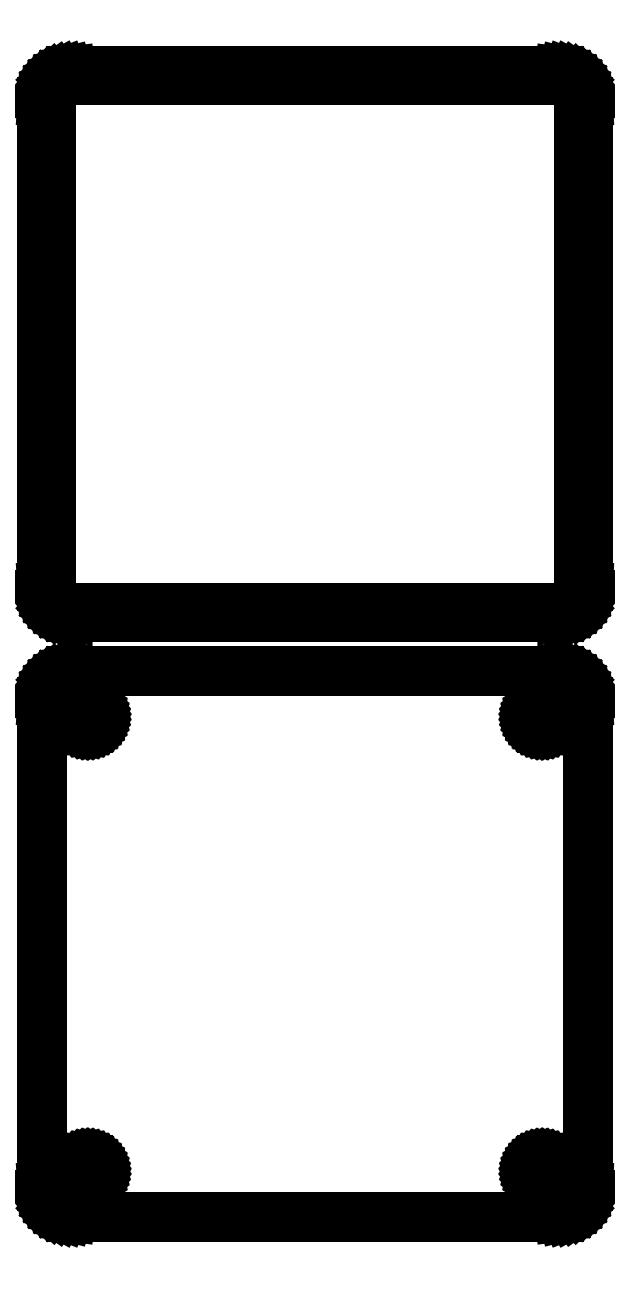
<metadata>
{"format":"dxf","ext":"dxf","renderer":"ezdxf+matplotlib","layout":"modelspace","background":"white","min_lineweight":24,"dpi":150}
</metadata>
<code>
0
SECTION
2
ENTITIES
0
LINE
8
0
10
40.94
20
153.1
11
41.55
21
153.2
0
LINE
8
0
10
41.55
20
153.2
11
42.13
21
153.5
0
LINE
8
0
10
42.13
20
153.5
11
42.68
21
153.8
0
LINE
8
0
10
42.68
20
153.8
11
43.19
21
154.1
0
LINE
8
0
10
43.19
20
154.1
11
43.64
21
154.6
0
LINE
8
0
10
43.64
20
154.6
11
44.05
21
155.1
0
LINE
8
0
10
44.05
20
155.1
11
44.38
21
155.6
0
LINE
8
0
10
44.38
20
155.6
11
44.65
21
156.2
0
LINE
8
0
10
44.65
20
156.2
11
44.84
21
156.8
0
LINE
8
0
10
44.84
20
156.8
11
44.96
21
157.4
0
LINE
8
0
10
44.96
20
157.4
11
45
21
158
0
LINE
8
0
10
45
20
158
11
45
21
238
0
LINE
8
0
10
45
20
238
11
44.96
21
238.6
0
LINE
8
0
10
44.96
20
238.6
11
44.84
21
239.2
0
LINE
8
0
10
44.84
20
239.2
11
44.65
21
239.8
0
LINE
8
0
10
44.65
20
239.8
11
44.38
21
240.4
0
LINE
8
0
10
44.38
20
240.4
11
44.05
21
240.9
0
LINE
8
0
10
44.05
20
240.9
11
43.64
21
241.4
0
LINE
8
0
10
43.64
20
241.4
11
43.19
21
241.9
0
LINE
8
0
10
43.19
20
241.9
11
42.68
21
242.2
0
LINE
8
0
10
42.68
20
242.2
11
42.13
21
242.5
0
LINE
8
0
10
42.13
20
242.5
11
41.55
21
242.8
0
LINE
8
0
10
41.55
20
242.8
11
40.94
21
242.9
0
LINE
8
0
10
40.94
20
242.9
11
40.31
21
243
0
LINE
8
0
10
40.31
20
243
11
-40.31
21
243
0
LINE
8
0
10
-40.31
20
243
11
-40.94
21
242.9
0
LINE
8
0
10
-40.94
20
242.9
11
-41.55
21
242.8
0
LINE
8
0
10
-41.55
20
242.8
11
-42.13
21
242.5
0
LINE
8
0
10
-42.13
20
242.5
11
-42.68
21
242.2
0
LINE
8
0
10
-42.68
20
242.2
11
-43.19
21
241.9
0
LINE
8
0
10
-43.19
20
241.9
11
-43.64
21
241.4
0
LINE
8
0
10
-43.64
20
241.4
11
-44.05
21
240.9
0
LINE
8
0
10
-44.05
20
240.9
11
-44.38
21
240.4
0
LINE
8
0
10
-44.38
20
240.4
11
-44.65
21
239.8
0
LINE
8
0
10
-44.65
20
239.8
11
-44.84
21
239.2
0
LINE
8
0
10
-44.84
20
239.2
11
-44.96
21
238.6
0
LINE
8
0
10
-44.96
20
238.6
11
-45
21
238
0
LINE
8
0
10
-45
20
238
11
-45
21
158
0
LINE
8
0
10
-45
20
158
11
-44.96
21
157.4
0
LINE
8
0
10
-44.96
20
157.4
11
-44.84
21
156.8
0
LINE
8
0
10
-44.84
20
156.8
11
-44.65
21
156.2
0
LINE
8
0
10
-44.65
20
156.2
11
-44.38
21
155.6
0
LINE
8
0
10
-44.38
20
155.6
11
-44.05
21
155.1
0
LINE
8
0
10
-44.05
20
155.1
11
-43.64
21
154.6
0
LINE
8
0
10
-43.64
20
154.6
11
-43.19
21
154.1
0
LINE
8
0
10
-43.19
20
154.1
11
-42.68
21
153.8
0
LINE
8
0
10
-42.68
20
153.8
11
-42.13
21
153.5
0
LINE
8
0
10
-42.13
20
153.5
11
-41.55
21
153.2
0
LINE
8
0
10
-41.55
20
153.2
11
-40.94
21
153.1
0
LINE
8
0
10
-40.94
20
153.1
11
-40.31
21
153
0
LINE
8
0
10
-40.31
20
153
11
40.31
21
153
0
LINE
8
0
10
40.31
20
153
11
40.94
21
153.1
0
LINE
8
0
10
-39.99
20
154.4
11
-40.48
21
154.4
0
LINE
8
0
10
-40.48
20
154.4
11
-40.95
21
154.6
0
LINE
8
0
10
-40.95
20
154.6
11
-41.4
21
154.7
0
LINE
8
0
10
-41.4
20
154.7
11
-41.82
21
155
0
LINE
8
0
10
-41.82
20
155
11
-42.22
21
155.3
0
LINE
8
0
10
-42.22
20
155.3
11
-42.57
21
155.6
0
LINE
8
0
10
-42.57
20
155.6
11
-42.88
21
156
0
LINE
8
0
10
-42.88
20
156
11
-43.14
21
156.4
0
LINE
8
0
10
-43.14
20
156.4
11
-43.35
21
156.8
0
LINE
8
0
10
-43.35
20
156.8
11
-43.5
21
157.3
0
LINE
8
0
10
-43.5
20
157.3
11
-43.59
21
157.8
0
LINE
8
0
10
-43.59
20
157.8
11
-43.62
21
158.2
0
LINE
8
0
10
-43.62
20
158.2
11
-43.62
21
237.8
0
LINE
8
0
10
-43.62
20
237.8
11
-43.59
21
238.2
0
LINE
8
0
10
-43.59
20
238.2
11
-43.5
21
238.7
0
LINE
8
0
10
-43.5
20
238.7
11
-43.35
21
239.2
0
LINE
8
0
10
-43.35
20
239.2
11
-43.14
21
239.6
0
LINE
8
0
10
-43.14
20
239.6
11
-42.88
21
240
0
LINE
8
0
10
-42.88
20
240
11
-42.57
21
240.4
0
LINE
8
0
10
-42.57
20
240.4
11
-42.22
21
240.7
0
LINE
8
0
10
-42.22
20
240.7
11
-41.82
21
241
0
LINE
8
0
10
-41.82
20
241
11
-41.4
21
241.3
0
LINE
8
0
10
-41.4
20
241.3
11
-40.95
21
241.4
0
LINE
8
0
10
-40.95
20
241.4
11
-40.48
21
241.6
0
LINE
8
0
10
-40.48
20
241.6
11
-39.99
21
241.6
0
LINE
8
0
10
-39.99
20
241.6
11
39.99
21
241.6
0
LINE
8
0
10
39.99
20
241.6
11
40.48
21
241.6
0
LINE
8
0
10
40.48
20
241.6
11
40.95
21
241.4
0
LINE
8
0
10
40.95
20
241.4
11
41.4
21
241.3
0
LINE
8
0
10
41.4
20
241.3
11
41.82
21
241
0
LINE
8
0
10
41.82
20
241
11
42.22
21
240.7
0
LINE
8
0
10
42.22
20
240.7
11
42.57
21
240.4
0
LINE
8
0
10
42.57
20
240.4
11
42.88
21
240
0
LINE
8
0
10
42.88
20
240
11
43.14
21
239.6
0
LINE
8
0
10
43.14
20
239.6
11
43.35
21
239.2
0
LINE
8
0
10
43.35
20
239.2
11
43.5
21
238.7
0
LINE
8
0
10
43.5
20
238.7
11
43.59
21
238.2
0
LINE
8
0
10
43.59
20
238.2
11
43.62
21
237.8
0
LINE
8
0
10
43.62
20
237.8
11
43.62
21
158.2
0
LINE
8
0
10
43.62
20
158.2
11
43.59
21
157.8
0
LINE
8
0
10
43.59
20
157.8
11
43.5
21
157.3
0
LINE
8
0
10
43.5
20
157.3
11
43.35
21
156.8
0
LINE
8
0
10
43.35
20
156.8
11
43.14
21
156.4
0
LINE
8
0
10
43.14
20
156.4
11
42.88
21
156
0
LINE
8
0
10
42.88
20
156
11
42.57
21
155.6
0
LINE
8
0
10
42.57
20
155.6
11
42.22
21
155.3
0
LINE
8
0
10
42.22
20
155.3
11
41.82
21
155
0
LINE
8
0
10
41.82
20
155
11
41.4
21
154.7
0
LINE
8
0
10
41.4
20
154.7
11
40.95
21
154.6
0
LINE
8
0
10
40.95
20
154.6
11
40.48
21
154.4
0
LINE
8
0
10
40.48
20
154.4
11
39.99
21
154.4
0
LINE
8
0
10
39.99
20
154.4
11
-39.99
21
154.4
0
LINE
8
0
10
40.94
20
54.09
11
41.55
21
54.24
0
LINE
8
0
10
41.55
20
54.24
11
42.13
21
54.48
0
LINE
8
0
10
42.13
20
54.48
11
42.68
21
54.78
0
LINE
8
0
10
42.68
20
54.78
11
43.19
21
55.15
0
LINE
8
0
10
43.19
20
55.15
11
43.64
21
55.58
0
LINE
8
0
10
43.64
20
55.58
11
44.05
21
56.06
0
LINE
8
0
10
44.05
20
56.06
11
44.38
21
56.59
0
LINE
8
0
10
44.38
20
56.59
11
44.65
21
57.16
0
LINE
8
0
10
44.65
20
57.16
11
44.84
21
57.76
0
LINE
8
0
10
44.84
20
57.76
11
44.96
21
58.37
0
LINE
8
0
10
44.96
20
58.37
11
45
21
59
0
LINE
8
0
10
45
20
59
11
45
21
139
0
LINE
8
0
10
45
20
139
11
44.96
21
139.6
0
LINE
8
0
10
44.96
20
139.6
11
44.84
21
140.2
0
LINE
8
0
10
44.84
20
140.2
11
44.65
21
140.8
0
LINE
8
0
10
44.65
20
140.8
11
44.38
21
141.4
0
LINE
8
0
10
44.38
20
141.4
11
44.05
21
141.9
0
LINE
8
0
10
44.05
20
141.9
11
43.64
21
142.4
0
LINE
8
0
10
43.64
20
142.4
11
43.19
21
142.9
0
LINE
8
0
10
43.19
20
142.9
11
42.68
21
143.2
0
LINE
8
0
10
42.68
20
143.2
11
42.13
21
143.5
0
LINE
8
0
10
42.13
20
143.5
11
41.55
21
143.8
0
LINE
8
0
10
41.55
20
143.8
11
40.94
21
143.9
0
LINE
8
0
10
40.94
20
143.9
11
40.31
21
144
0
LINE
8
0
10
40.31
20
144
11
-40.31
21
144
0
LINE
8
0
10
-40.31
20
144
11
-40.94
21
143.9
0
LINE
8
0
10
-40.94
20
143.9
11
-41.55
21
143.8
0
LINE
8
0
10
-41.55
20
143.8
11
-42.13
21
143.5
0
LINE
8
0
10
-42.13
20
143.5
11
-42.68
21
143.2
0
LINE
8
0
10
-42.68
20
143.2
11
-43.19
21
142.9
0
LINE
8
0
10
-43.19
20
142.9
11
-43.64
21
142.4
0
LINE
8
0
10
-43.64
20
142.4
11
-44.05
21
141.9
0
LINE
8
0
10
-44.05
20
141.9
11
-44.38
21
141.4
0
LINE
8
0
10
-44.38
20
141.4
11
-44.65
21
140.8
0
LINE
8
0
10
-44.65
20
140.8
11
-44.84
21
140.2
0
LINE
8
0
10
-44.84
20
140.2
11
-44.96
21
139.6
0
LINE
8
0
10
-44.96
20
139.6
11
-45
21
139
0
LINE
8
0
10
-45
20
139
11
-45
21
59
0
LINE
8
0
10
-45
20
59
11
-44.96
21
58.37
0
LINE
8
0
10
-44.96
20
58.37
11
-44.84
21
57.76
0
LINE
8
0
10
-44.84
20
57.76
11
-44.65
21
57.16
0
LINE
8
0
10
-44.65
20
57.16
11
-44.38
21
56.59
0
LINE
8
0
10
-44.38
20
56.59
11
-44.05
21
56.06
0
LINE
8
0
10
-44.05
20
56.06
11
-43.64
21
55.58
0
LINE
8
0
10
-43.64
20
55.58
11
-43.19
21
55.15
0
LINE
8
0
10
-43.19
20
55.15
11
-42.68
21
54.78
0
LINE
8
0
10
-42.68
20
54.78
11
-42.13
21
54.48
0
LINE
8
0
10
-42.13
20
54.48
11
-41.55
21
54.24
0
LINE
8
0
10
-41.55
20
54.24
11
-40.94
21
54.09
0
LINE
8
0
10
-40.94
20
54.09
11
-40.31
21
54.01
0
LINE
8
0
10
-40.31
20
54.01
11
40.31
21
54.01
0
LINE
8
0
10
40.31
20
54.01
11
40.94
21
54.09
0
LINE
8
0
10
-37.61
20
134.7
11
-37.84
21
134.7
0
LINE
8
0
10
-37.84
20
134.7
11
-38.06
21
134.8
0
LINE
8
0
10
-38.06
20
134.8
11
-38.27
21
134.9
0
LINE
8
0
10
-38.27
20
134.9
11
-38.46
21
135
0
LINE
8
0
10
-38.46
20
135
11
-38.65
21
135.1
0
LINE
8
0
10
-38.65
20
135.1
11
-38.81
21
135.3
0
LINE
8
0
10
-38.81
20
135.3
11
-38.96
21
135.4
0
LINE
8
0
10
-38.96
20
135.4
11
-39.08
21
135.6
0
LINE
8
0
10
-39.08
20
135.6
11
-39.17
21
135.8
0
LINE
8
0
10
-39.17
20
135.8
11
-39.24
21
136.1
0
LINE
8
0
10
-39.24
20
136.1
11
-39.29
21
136.3
0
LINE
8
0
10
-39.29
20
136.3
11
-39.3
21
136.5
0
LINE
8
0
10
-39.3
20
136.5
11
-39.29
21
136.7
0
LINE
8
0
10
-39.29
20
136.7
11
-39.24
21
136.9
0
LINE
8
0
10
-39.24
20
136.9
11
-39.17
21
137.2
0
LINE
8
0
10
-39.17
20
137.2
11
-39.08
21
137.4
0
LINE
8
0
10
-39.08
20
137.4
11
-38.96
21
137.6
0
LINE
8
0
10
-38.96
20
137.6
11
-38.81
21
137.7
0
LINE
8
0
10
-38.81
20
137.7
11
-38.65
21
137.9
0
LINE
8
0
10
-38.65
20
137.9
11
-38.46
21
138
0
LINE
8
0
10
-38.46
20
138
11
-38.27
21
138.1
0
LINE
8
0
10
-38.27
20
138.1
11
-38.06
21
138.2
0
LINE
8
0
10
-38.06
20
138.2
11
-37.84
21
138.3
0
LINE
8
0
10
-37.84
20
138.3
11
-37.61
21
138.3
0
LINE
8
0
10
-37.61
20
138.3
11
-37.39
21
138.3
0
LINE
8
0
10
-37.39
20
138.3
11
-37.16
21
138.3
0
LINE
8
0
10
-37.16
20
138.3
11
-36.94
21
138.2
0
LINE
8
0
10
-36.94
20
138.2
11
-36.73
21
138.1
0
LINE
8
0
10
-36.73
20
138.1
11
-36.54
21
138
0
LINE
8
0
10
-36.54
20
138
11
-36.35
21
137.9
0
LINE
8
0
10
-36.35
20
137.9
11
-36.19
21
137.7
0
LINE
8
0
10
-36.19
20
137.7
11
-36.04
21
137.6
0
LINE
8
0
10
-36.04
20
137.6
11
-35.92
21
137.4
0
LINE
8
0
10
-35.92
20
137.4
11
-35.83
21
137.2
0
LINE
8
0
10
-35.83
20
137.2
11
-35.76
21
136.9
0
LINE
8
0
10
-35.76
20
136.9
11
-35.71
21
136.7
0
LINE
8
0
10
-35.71
20
136.7
11
-35.7
21
136.5
0
LINE
8
0
10
-35.7
20
136.5
11
-35.71
21
136.3
0
LINE
8
0
10
-35.71
20
136.3
11
-35.76
21
136.1
0
LINE
8
0
10
-35.76
20
136.1
11
-35.83
21
135.8
0
LINE
8
0
10
-35.83
20
135.8
11
-35.92
21
135.6
0
LINE
8
0
10
-35.92
20
135.6
11
-36.04
21
135.4
0
LINE
8
0
10
-36.04
20
135.4
11
-36.19
21
135.3
0
LINE
8
0
10
-36.19
20
135.3
11
-36.35
21
135.1
0
LINE
8
0
10
-36.35
20
135.1
11
-36.54
21
135
0
LINE
8
0
10
-36.54
20
135
11
-36.73
21
134.9
0
LINE
8
0
10
-36.73
20
134.9
11
-36.94
21
134.8
0
LINE
8
0
10
-36.94
20
134.8
11
-37.16
21
134.7
0
LINE
8
0
10
-37.16
20
134.7
11
-37.39
21
134.7
0
LINE
8
0
10
-37.39
20
134.7
11
-37.61
21
134.7
0
LINE
8
0
10
37.39
20
134.7
11
37.16
21
134.7
0
LINE
8
0
10
37.16
20
134.7
11
36.94
21
134.8
0
LINE
8
0
10
36.94
20
134.8
11
36.73
21
134.9
0
LINE
8
0
10
36.73
20
134.9
11
36.54
21
135
0
LINE
8
0
10
36.54
20
135
11
36.35
21
135.1
0
LINE
8
0
10
36.35
20
135.1
11
36.19
21
135.3
0
LINE
8
0
10
36.19
20
135.3
11
36.04
21
135.4
0
LINE
8
0
10
36.04
20
135.4
11
35.92
21
135.6
0
LINE
8
0
10
35.92
20
135.6
11
35.83
21
135.8
0
LINE
8
0
10
35.83
20
135.8
11
35.76
21
136.1
0
LINE
8
0
10
35.76
20
136.1
11
35.71
21
136.3
0
LINE
8
0
10
35.71
20
136.3
11
35.7
21
136.5
0
LINE
8
0
10
35.7
20
136.5
11
35.71
21
136.7
0
LINE
8
0
10
35.71
20
136.7
11
35.76
21
136.9
0
LINE
8
0
10
35.76
20
136.9
11
35.83
21
137.2
0
LINE
8
0
10
35.83
20
137.2
11
35.92
21
137.4
0
LINE
8
0
10
35.92
20
137.4
11
36.04
21
137.6
0
LINE
8
0
10
36.04
20
137.6
11
36.19
21
137.7
0
LINE
8
0
10
36.19
20
137.7
11
36.35
21
137.9
0
LINE
8
0
10
36.35
20
137.9
11
36.54
21
138
0
LINE
8
0
10
36.54
20
138
11
36.73
21
138.1
0
LINE
8
0
10
36.73
20
138.1
11
36.94
21
138.2
0
LINE
8
0
10
36.94
20
138.2
11
37.16
21
138.3
0
LINE
8
0
10
37.16
20
138.3
11
37.39
21
138.3
0
LINE
8
0
10
37.39
20
138.3
11
37.61
21
138.3
0
LINE
8
0
10
37.61
20
138.3
11
37.84
21
138.3
0
LINE
8
0
10
37.84
20
138.3
11
38.06
21
138.2
0
LINE
8
0
10
38.06
20
138.2
11
38.27
21
138.1
0
LINE
8
0
10
38.27
20
138.1
11
38.46
21
138
0
LINE
8
0
10
38.46
20
138
11
38.65
21
137.9
0
LINE
8
0
10
38.65
20
137.9
11
38.81
21
137.7
0
LINE
8
0
10
38.81
20
137.7
11
38.96
21
137.6
0
LINE
8
0
10
38.96
20
137.6
11
39.08
21
137.4
0
LINE
8
0
10
39.08
20
137.4
11
39.17
21
137.2
0
LINE
8
0
10
39.17
20
137.2
11
39.24
21
136.9
0
LINE
8
0
10
39.24
20
136.9
11
39.29
21
136.7
0
LINE
8
0
10
39.29
20
136.7
11
39.3
21
136.5
0
LINE
8
0
10
39.3
20
136.5
11
39.29
21
136.3
0
LINE
8
0
10
39.29
20
136.3
11
39.24
21
136.1
0
LINE
8
0
10
39.24
20
136.1
11
39.17
21
135.8
0
LINE
8
0
10
39.17
20
135.8
11
39.08
21
135.6
0
LINE
8
0
10
39.08
20
135.6
11
38.96
21
135.4
0
LINE
8
0
10
38.96
20
135.4
11
38.81
21
135.3
0
LINE
8
0
10
38.81
20
135.3
11
38.65
21
135.1
0
LINE
8
0
10
38.65
20
135.1
11
38.46
21
135
0
LINE
8
0
10
38.46
20
135
11
38.27
21
134.9
0
LINE
8
0
10
38.27
20
134.9
11
38.06
21
134.8
0
LINE
8
0
10
38.06
20
134.8
11
37.84
21
134.7
0
LINE
8
0
10
37.84
20
134.7
11
37.61
21
134.7
0
LINE
8
0
10
37.61
20
134.7
11
37.39
21
134.7
0
LINE
8
0
10
-37.61
20
59.7
11
-37.84
21
59.73
0
LINE
8
0
10
-37.84
20
59.73
11
-38.06
21
59.79
0
LINE
8
0
10
-38.06
20
59.79
11
-38.27
21
59.87
0
LINE
8
0
10
-38.27
20
59.87
11
-38.46
21
59.98
0
LINE
8
0
10
-38.46
20
59.98
11
-38.65
21
60.11
0
LINE
8
0
10
-38.65
20
60.11
11
-38.81
21
60.27
0
LINE
8
0
10
-38.81
20
60.27
11
-38.96
21
60.44
0
LINE
8
0
10
-38.96
20
60.44
11
-39.08
21
60.63
0
LINE
8
0
10
-39.08
20
60.63
11
-39.17
21
60.84
0
LINE
8
0
10
-39.17
20
60.84
11
-39.24
21
61.05
0
LINE
8
0
10
-39.24
20
61.05
11
-39.29
21
61.27
0
LINE
8
0
10
-39.29
20
61.27
11
-39.3
21
61.5
0
LINE
8
0
10
-39.3
20
61.5
11
-39.29
21
61.73
0
LINE
8
0
10
-39.29
20
61.73
11
-39.24
21
61.95
0
LINE
8
0
10
-39.24
20
61.95
11
-39.17
21
62.16
0
LINE
8
0
10
-39.17
20
62.16
11
-39.08
21
62.37
0
LINE
8
0
10
-39.08
20
62.37
11
-38.96
21
62.56
0
LINE
8
0
10
-38.96
20
62.56
11
-38.81
21
62.73
0
LINE
8
0
10
-38.81
20
62.73
11
-38.65
21
62.89
0
LINE
8
0
10
-38.65
20
62.89
11
-38.46
21
63.02
0
LINE
8
0
10
-38.46
20
63.02
11
-38.27
21
63.13
0
LINE
8
0
10
-38.27
20
63.13
11
-38.06
21
63.21
0
LINE
8
0
10
-38.06
20
63.21
11
-37.84
21
63.27
0
LINE
8
0
10
-37.84
20
63.27
11
-37.61
21
63.3
0
LINE
8
0
10
-37.61
20
63.3
11
-37.39
21
63.3
0
LINE
8
0
10
-37.39
20
63.3
11
-37.16
21
63.27
0
LINE
8
0
10
-37.16
20
63.27
11
-36.94
21
63.21
0
LINE
8
0
10
-36.94
20
63.21
11
-36.73
21
63.13
0
LINE
8
0
10
-36.73
20
63.13
11
-36.54
21
63.02
0
LINE
8
0
10
-36.54
20
63.02
11
-36.35
21
62.89
0
LINE
8
0
10
-36.35
20
62.89
11
-36.19
21
62.73
0
LINE
8
0
10
-36.19
20
62.73
11
-36.04
21
62.56
0
LINE
8
0
10
-36.04
20
62.56
11
-35.92
21
62.37
0
LINE
8
0
10
-35.92
20
62.37
11
-35.83
21
62.16
0
LINE
8
0
10
-35.83
20
62.16
11
-35.76
21
61.95
0
LINE
8
0
10
-35.76
20
61.95
11
-35.71
21
61.73
0
LINE
8
0
10
-35.71
20
61.73
11
-35.7
21
61.5
0
LINE
8
0
10
-35.7
20
61.5
11
-35.71
21
61.27
0
LINE
8
0
10
-35.71
20
61.27
11
-35.76
21
61.05
0
LINE
8
0
10
-35.76
20
61.05
11
-35.83
21
60.84
0
LINE
8
0
10
-35.83
20
60.84
11
-35.92
21
60.63
0
LINE
8
0
10
-35.92
20
60.63
11
-36.04
21
60.44
0
LINE
8
0
10
-36.04
20
60.44
11
-36.19
21
60.27
0
LINE
8
0
10
-36.19
20
60.27
11
-36.35
21
60.11
0
LINE
8
0
10
-36.35
20
60.11
11
-36.54
21
59.98
0
LINE
8
0
10
-36.54
20
59.98
11
-36.73
21
59.87
0
LINE
8
0
10
-36.73
20
59.87
11
-36.94
21
59.79
0
LINE
8
0
10
-36.94
20
59.79
11
-37.16
21
59.73
0
LINE
8
0
10
-37.16
20
59.73
11
-37.39
21
59.7
0
LINE
8
0
10
-37.39
20
59.7
11
-37.61
21
59.7
0
LINE
8
0
10
37.39
20
59.7
11
37.16
21
59.73
0
LINE
8
0
10
37.16
20
59.73
11
36.94
21
59.79
0
LINE
8
0
10
36.94
20
59.79
11
36.73
21
59.87
0
LINE
8
0
10
36.73
20
59.87
11
36.54
21
59.98
0
LINE
8
0
10
36.54
20
59.98
11
36.35
21
60.11
0
LINE
8
0
10
36.35
20
60.11
11
36.19
21
60.27
0
LINE
8
0
10
36.19
20
60.27
11
36.04
21
60.44
0
LINE
8
0
10
36.04
20
60.44
11
35.92
21
60.63
0
LINE
8
0
10
35.92
20
60.63
11
35.83
21
60.84
0
LINE
8
0
10
35.83
20
60.84
11
35.76
21
61.05
0
LINE
8
0
10
35.76
20
61.05
11
35.71
21
61.27
0
LINE
8
0
10
35.71
20
61.27
11
35.7
21
61.5
0
LINE
8
0
10
35.7
20
61.5
11
35.71
21
61.73
0
LINE
8
0
10
35.71
20
61.73
11
35.76
21
61.95
0
LINE
8
0
10
35.76
20
61.95
11
35.83
21
62.16
0
LINE
8
0
10
35.83
20
62.16
11
35.92
21
62.37
0
LINE
8
0
10
35.92
20
62.37
11
36.04
21
62.56
0
LINE
8
0
10
36.04
20
62.56
11
36.19
21
62.73
0
LINE
8
0
10
36.19
20
62.73
11
36.35
21
62.89
0
LINE
8
0
10
36.35
20
62.89
11
36.54
21
63.02
0
LINE
8
0
10
36.54
20
63.02
11
36.73
21
63.13
0
LINE
8
0
10
36.73
20
63.13
11
36.94
21
63.21
0
LINE
8
0
10
36.94
20
63.21
11
37.16
21
63.27
0
LINE
8
0
10
37.16
20
63.27
11
37.39
21
63.3
0
LINE
8
0
10
37.39
20
63.3
11
37.61
21
63.3
0
LINE
8
0
10
37.61
20
63.3
11
37.84
21
63.27
0
LINE
8
0
10
37.84
20
63.27
11
38.06
21
63.21
0
LINE
8
0
10
38.06
20
63.21
11
38.27
21
63.13
0
LINE
8
0
10
38.27
20
63.13
11
38.46
21
63.02
0
LINE
8
0
10
38.46
20
63.02
11
38.65
21
62.89
0
LINE
8
0
10
38.65
20
62.89
11
38.81
21
62.73
0
LINE
8
0
10
38.81
20
62.73
11
38.96
21
62.56
0
LINE
8
0
10
38.96
20
62.56
11
39.08
21
62.37
0
LINE
8
0
10
39.08
20
62.37
11
39.17
21
62.16
0
LINE
8
0
10
39.17
20
62.16
11
39.24
21
61.95
0
LINE
8
0
10
39.24
20
61.95
11
39.29
21
61.73
0
LINE
8
0
10
39.29
20
61.73
11
39.3
21
61.5
0
LINE
8
0
10
39.3
20
61.5
11
39.29
21
61.27
0
LINE
8
0
10
39.29
20
61.27
11
39.24
21
61.05
0
LINE
8
0
10
39.24
20
61.05
11
39.17
21
60.84
0
LINE
8
0
10
39.17
20
60.84
11
39.08
21
60.63
0
LINE
8
0
10
39.08
20
60.63
11
38.96
21
60.44
0
LINE
8
0
10
38.96
20
60.44
11
38.81
21
60.27
0
LINE
8
0
10
38.81
20
60.27
11
38.65
21
60.11
0
LINE
8
0
10
38.65
20
60.11
11
38.46
21
59.98
0
LINE
8
0
10
38.46
20
59.98
11
38.27
21
59.87
0
LINE
8
0
10
38.27
20
59.87
11
38.06
21
59.79
0
LINE
8
0
10
38.06
20
59.79
11
37.84
21
59.73
0
LINE
8
0
10
37.84
20
59.73
11
37.61
21
59.7
0
LINE
8
0
10
37.61
20
59.7
11
37.39
21
59.7
0
ENDSEC
0
EOF

</code>
